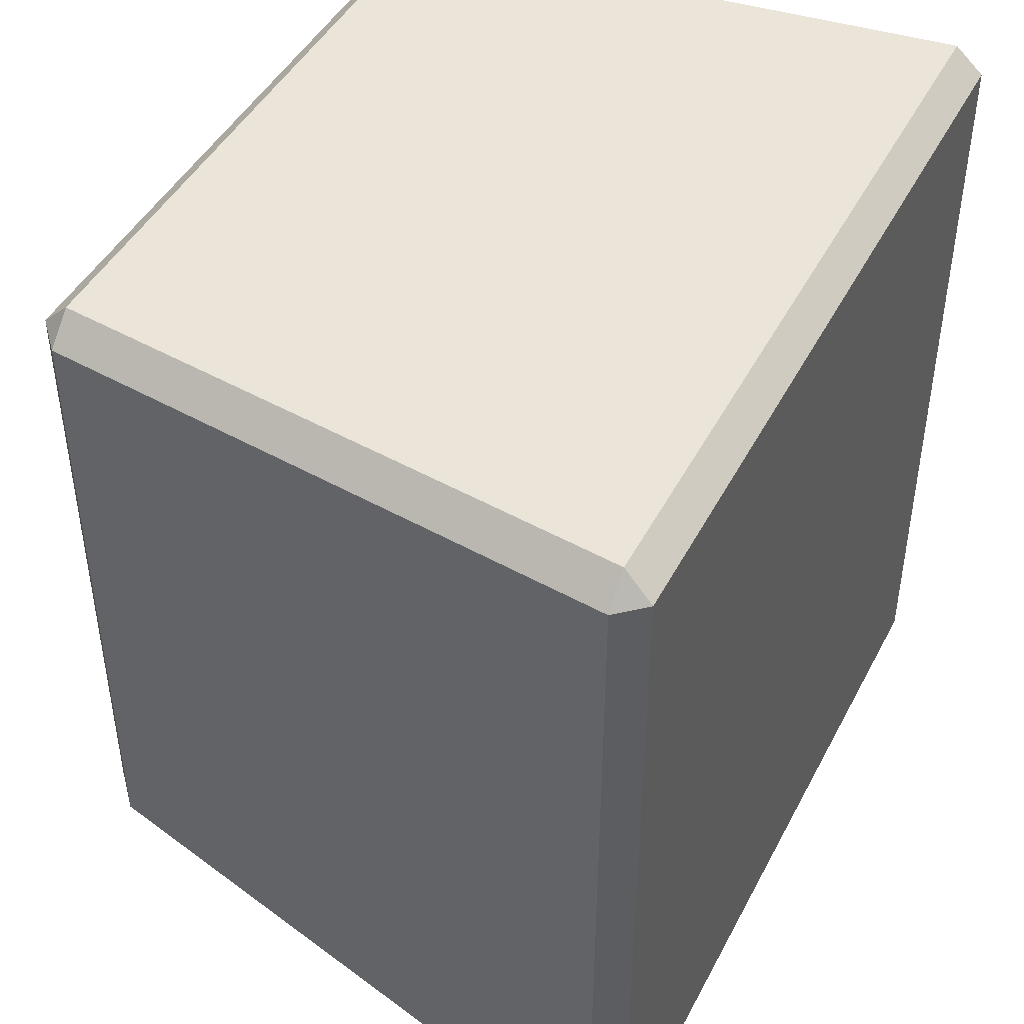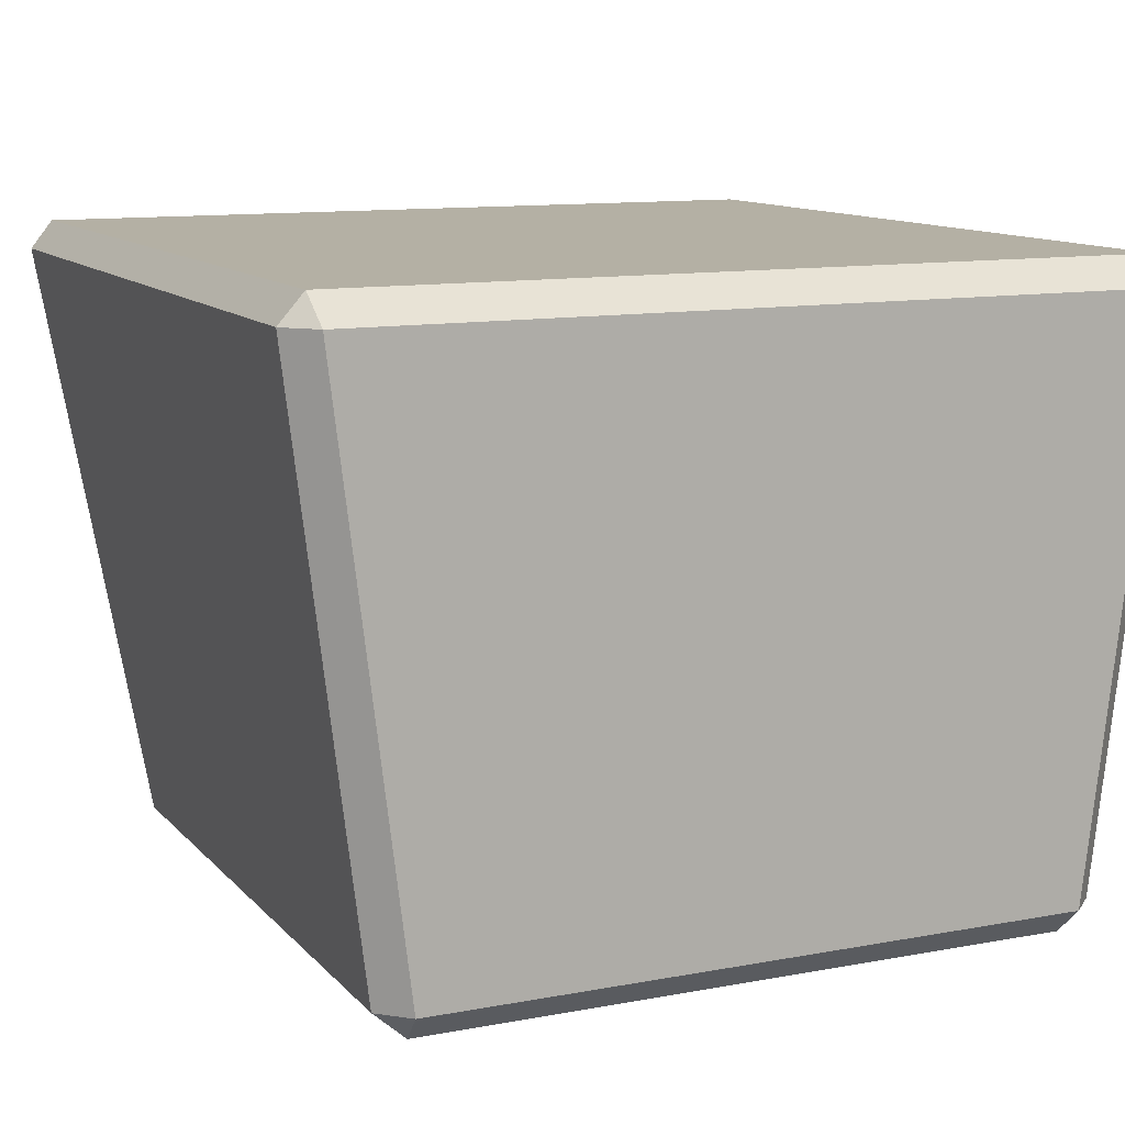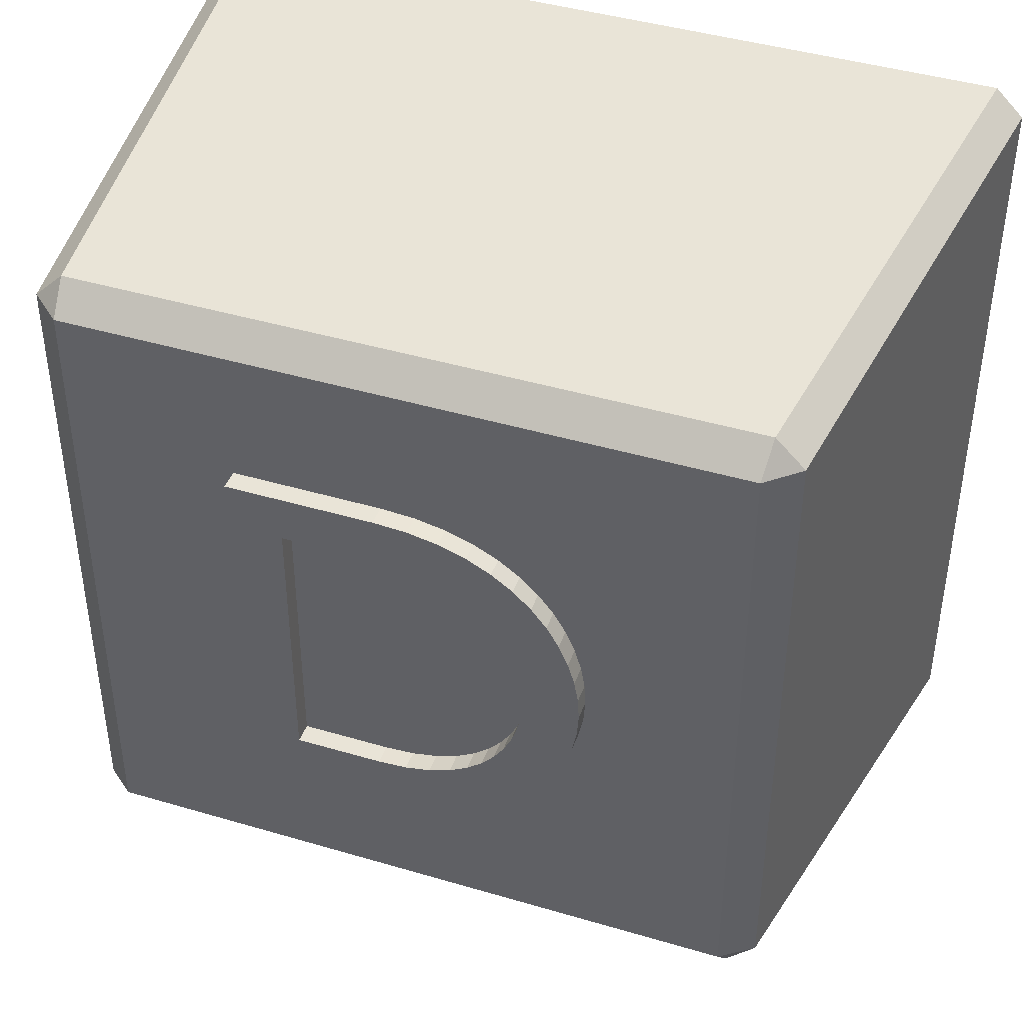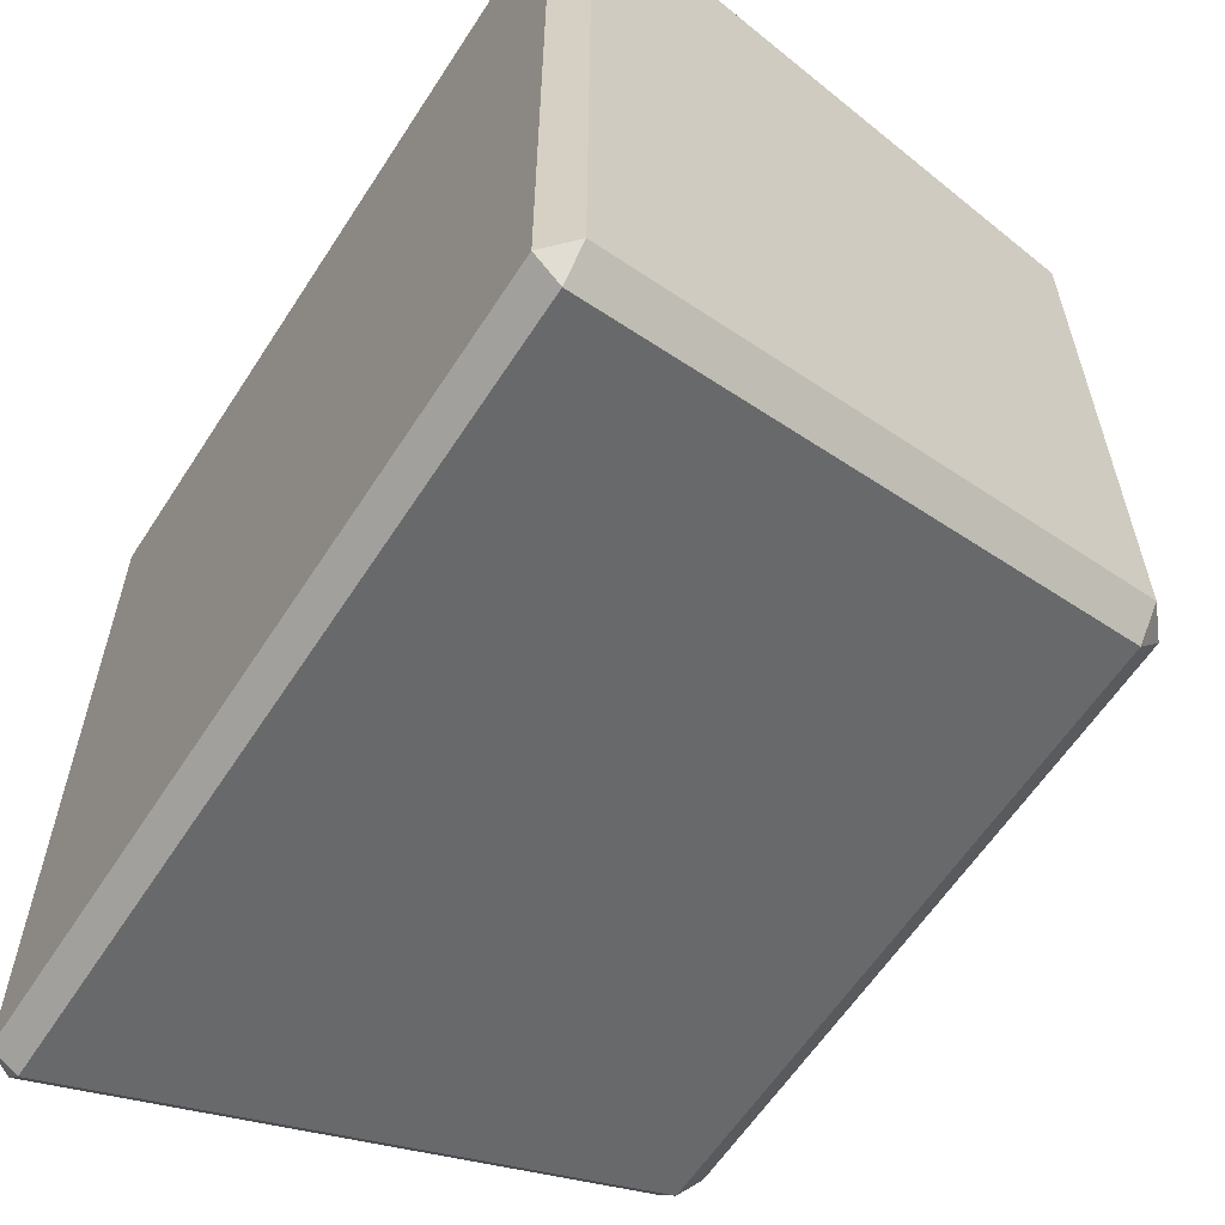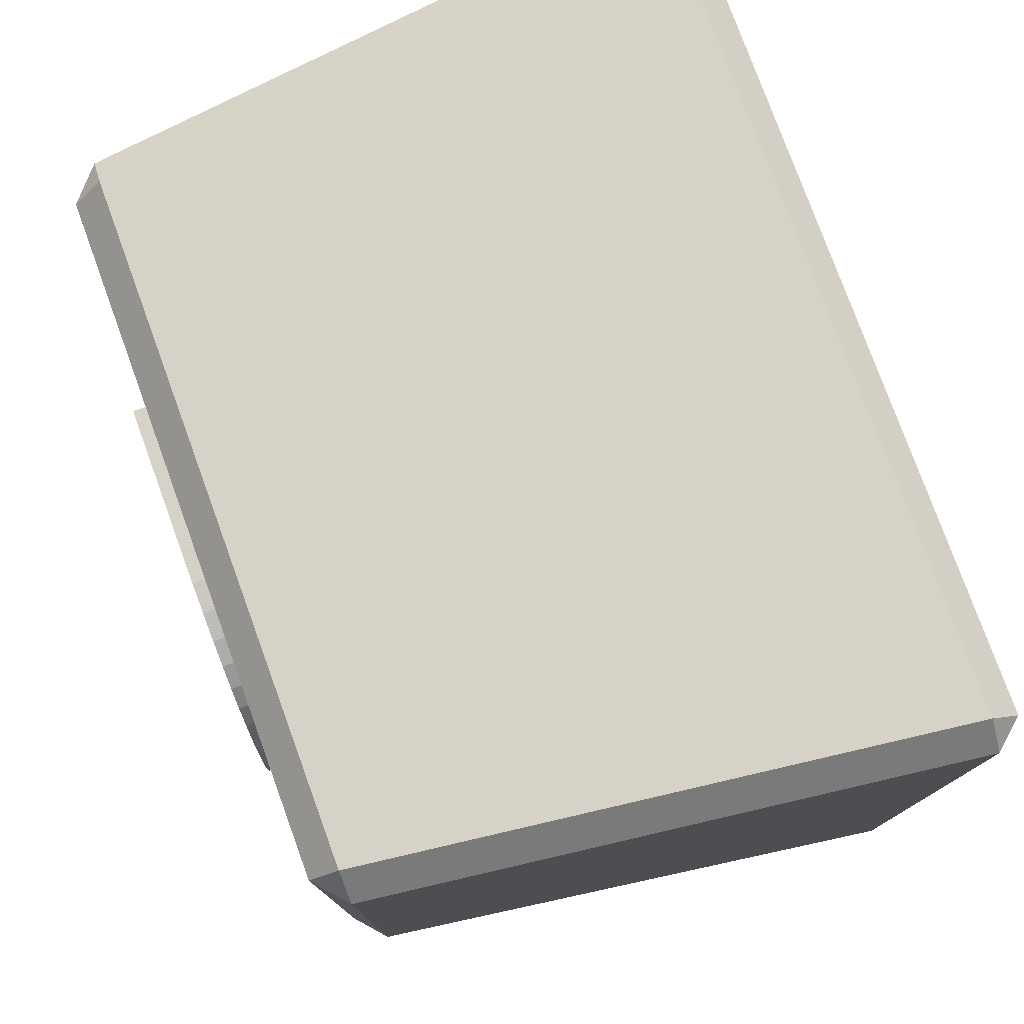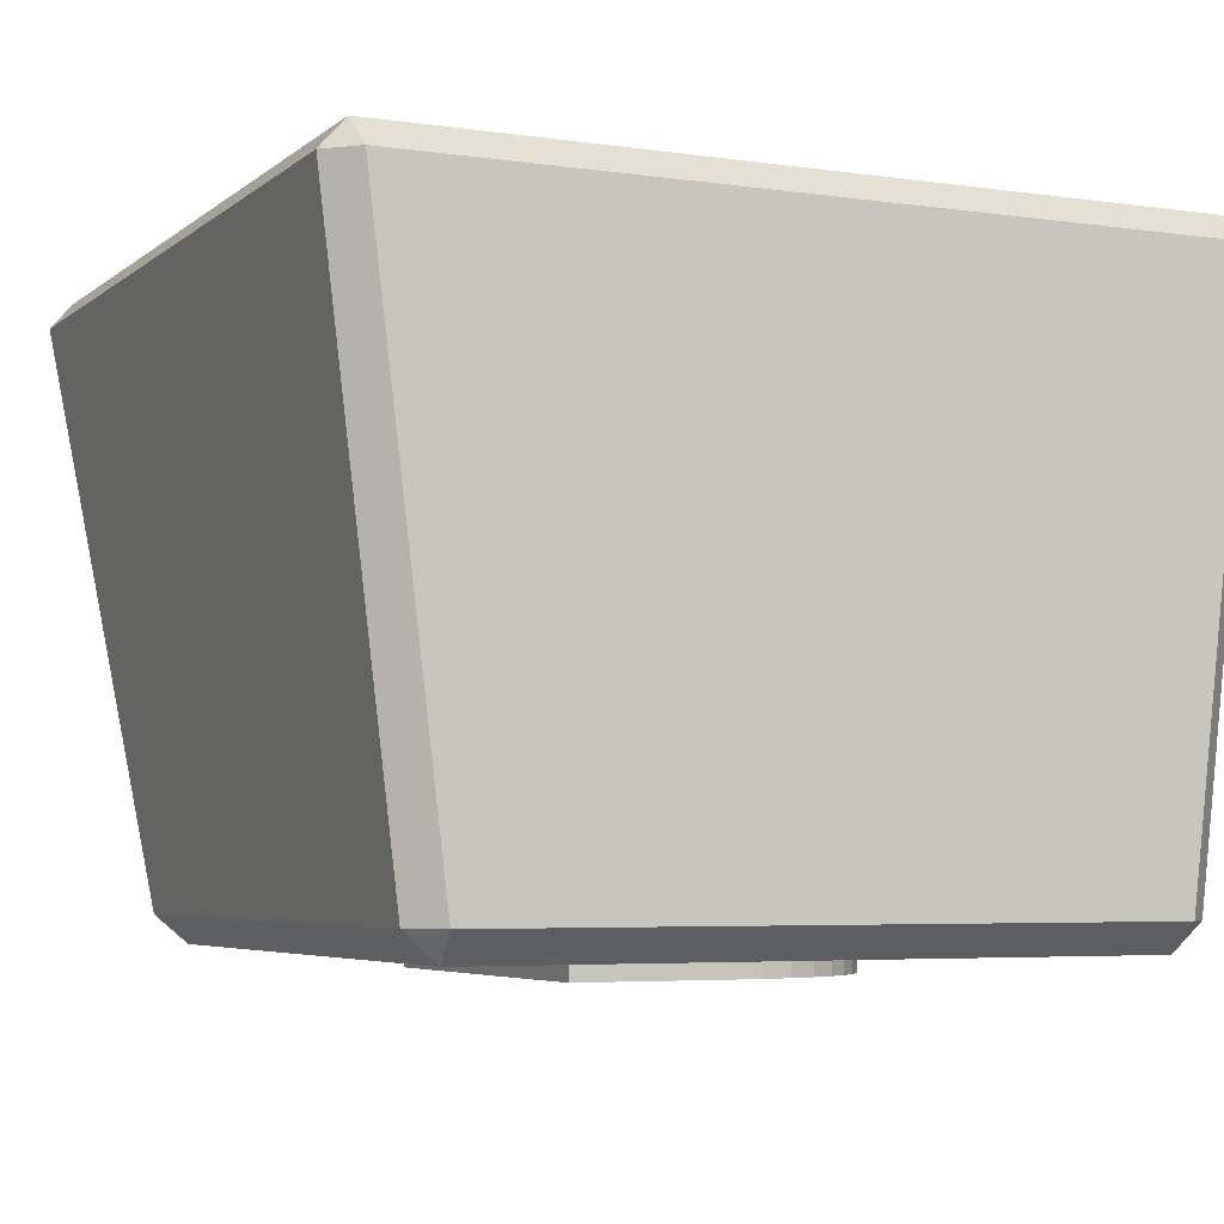
<metadata>
{"format":"obj","ext":"obj","renderer":"f3d","projection":"perspective","resolution":1024,"background":"white","views":[{"elev":45.2,"azim":-63.7,"up":"+Y"},{"elev":11.5,"azim":155.5,"up":"+Z"},{"elev":43.0,"azim":-160.6,"up":"+Y"},{"elev":-60.4,"azim":57.2,"up":"+Y"},{"elev":78.0,"azim":-110.0,"up":"+Y"},{"elev":-4.9,"azim":155.1,"up":"+Z"}]}
</metadata>
<code>
o Cube.003
v 0.4273 -0.4969 0
v 0.4236 -0.5191 -0.02898
v 0.4537 -0.4878 -0.02978
v 0.3491 -0.3554 -0.6396
v 0.3457 -0.3176 -0.6686
v 0.3794 -0.3246 -0.6388
v 0.4273 0.3635 0
v 0.4537 0.3635 -0.02978
v 0.4234 0.3935 -0.03
v 0.3457 0.3635 -0.6686
v 0.3492 0.3935 -0.6386
v 0.3794 0.3635 -0.6388
v -0.4273 -0.4969 0
v -0.4537 -0.4878 -0.02978
v -0.4236 -0.5191 -0.02898
v -0.3457 -0.3176 -0.6686
v -0.3491 -0.3554 -0.6396
v -0.3794 -0.3246 -0.6388
v -0.4234 0.3935 -0.03
v -0.4537 0.3635 -0.02978
v -0.4273 0.3635 0
v -0.3492 0.3935 -0.6386
v -0.3457 0.3635 -0.6686
v -0.3794 0.3635 -0.6388
f 17 4 2 15
f 20 24 18 14
f 23 10 5 16
f 3 6 12 8
f 9 11 22 19
f 1 2 3
f 4 5 6
f 7 8 9
f 10 11 12
f 13 14 15
f 16 17 18
f 19 20 21
f 22 23 24
f 7 1 3 8
f 2 4 6 3
f 5 10 12 6
f 11 9 8 12
f 24 20 19 22
f 13 21 20 14
f 23 16 18 24
f 17 15 14 18
f 21 7 9 19
f 16 5 4 17
f 10 23 22 11
f 1 13 15 2
f 7 21 13 1
o Text.003
v 0.1721 -0.1733 -0.6894
v 0.01837 -0.1733 -0.6894
v -0.01305 -0.1714 -0.6894
v -0.04226 -0.1658 -0.6894
v -0.06915 -0.1568 -0.6894
v -0.09363 -0.1447 -0.6894
v -0.1156 -0.1299 -0.6894
v -0.1349 -0.1127 -0.6894
v -0.1516 -0.09343 -0.6894
v -0.1654 -0.07233 -0.6894
v -0.1764 -0.04975 -0.6894
v -0.1843 -0.02601 -0.6894
v -0.1891 -0.001428 -0.6894
v -0.1908 0.02369 -0.6894
v -0.1894 0.04711 -0.6894
v -0.1854 0.07058 -0.6894
v -0.1785 0.09372 -0.6894
v -0.1688 0.1161 -0.6894
v -0.1561 0.1374 -0.6894
v -0.1405 0.1571 -0.6894
v -0.1219 0.1749 -0.6894
v -0.1001 0.1903 -0.6894
v -0.07524 0.203 -0.6894
v -0.04714 0.2126 -0.6894
v -0.01576 0.2186 -0.6894
v 0.01895 0.2207 -0.6894
v 0.1721 0.2207 -0.6894
v 0.1154 0.1699 -0.6894
v 0.0282 0.1699 -0.6894
v 0.001855 0.1685 -0.6894
v -0.02202 0.1645 -0.6894
v -0.04346 0.1582 -0.6894
v -0.06249 0.1496 -0.6894
v -0.07916 0.1389 -0.6894
v -0.09349 0.1265 -0.6894
v -0.1055 0.1123 -0.6894
v -0.1153 0.09677 -0.6894
v -0.1228 0.07992 -0.6894
v -0.1282 0.062 -0.6894
v -0.1314 0.04319 -0.6894
v -0.1324 0.02369 -0.6894
v -0.1318 0.01062 -0.6894
v -0.1296 -0.003991 -0.6894
v -0.1258 -0.01963 -0.6894
v -0.12 -0.03578 -0.6894
v -0.1121 -0.05194 -0.6894
v -0.1017 -0.0676 -0.6894
v -0.08858 -0.08225 -0.6894
v -0.07259 -0.09537 -0.6894
v -0.05345 -0.1065 -0.6894
v -0.03091 -0.115 -0.6894
v -0.004739 -0.1205 -0.6894
v 0.02531 -0.1225 -0.6894
v 0.1154 -0.1225 -0.6894
v 0.1721 -0.1733 -0.6317
v 0.01837 -0.1733 -0.6317
v -0.01305 -0.1714 -0.6317
v -0.04226 -0.1658 -0.6317
v -0.06915 -0.1568 -0.6317
v -0.09363 -0.1447 -0.6317
v -0.1156 -0.1299 -0.6317
v -0.1349 -0.1127 -0.6317
v -0.1516 -0.09343 -0.6317
v -0.1654 -0.07233 -0.6317
v -0.1764 -0.04975 -0.6317
v -0.1843 -0.02601 -0.6317
v -0.1891 -0.001428 -0.6317
v -0.1908 0.02369 -0.6317
v -0.1894 0.04711 -0.6317
v -0.1854 0.07058 -0.6317
v -0.1785 0.09372 -0.6317
v -0.1688 0.1161 -0.6317
v -0.1561 0.1374 -0.6317
v -0.1405 0.1571 -0.6317
v -0.1219 0.1749 -0.6317
v -0.1001 0.1903 -0.6317
v -0.07524 0.203 -0.6317
v -0.04714 0.2126 -0.6317
v -0.01576 0.2186 -0.6317
v 0.01895 0.2207 -0.6317
v 0.1721 0.2207 -0.6317
v 0.1154 0.1699 -0.6317
v 0.0282 0.1699 -0.6317
v 0.001855 0.1685 -0.6317
v -0.02202 0.1645 -0.6317
v -0.04346 0.1582 -0.6317
v -0.06249 0.1496 -0.6317
v -0.07916 0.1389 -0.6317
v -0.09349 0.1265 -0.6317
v -0.1055 0.1123 -0.6317
v -0.1153 0.09677 -0.6317
v -0.1228 0.07992 -0.6317
v -0.1282 0.062 -0.6317
v -0.1314 0.04319 -0.6317
v -0.1324 0.02369 -0.6317
v -0.1318 0.01062 -0.6317
v -0.1296 -0.003991 -0.6317
v -0.1258 -0.01963 -0.6317
v -0.12 -0.03578 -0.6317
v -0.1121 -0.05194 -0.6317
v -0.1017 -0.0676 -0.6317
v -0.08858 -0.08225 -0.6317
v -0.07259 -0.09537 -0.6317
v -0.05345 -0.1065 -0.6317
v -0.03091 -0.115 -0.6317
v -0.004739 -0.1205 -0.6317
v 0.02531 -0.1225 -0.6317
v 0.1154 -0.1225 -0.6317
f 25 52 51
f 52 50 51
f 52 49 50
f 52 48 49
f 52 47 48
f 52 46 47
f 52 45 46
f 52 53 45
f 53 54 45
f 54 44 45
f 25 78 52
f 55 44 54
f 56 44 55
f 57 44 56
f 57 43 44
f 58 43 57
f 59 43 58
f 59 42 43
f 60 42 59
f 60 41 42
f 61 41 60
f 62 41 61
f 62 40 41
f 63 40 62
f 63 39 40
f 64 39 63
f 64 38 39
f 65 38 64
f 66 38 65
f 66 37 38
f 67 37 66
f 67 36 37
f 68 36 67
f 69 36 68
f 69 35 36
f 70 35 69
f 70 34 35
f 71 34 70
f 72 34 71
f 72 33 34
f 73 33 72
f 73 32 33
f 74 32 73
f 75 32 74
f 75 31 32
f 76 31 75
f 77 31 76
f 25 77 78
f 25 31 77
f 25 30 31
f 25 29 30
f 25 28 29
f 25 27 28
f 25 26 27
f 79 105 106
f 106 105 104
f 106 104 103
f 106 103 102
f 106 102 101
f 106 101 100
f 106 100 99
f 106 99 107
f 107 99 108
f 108 99 98
f 79 106 132
f 109 108 98
f 110 109 98
f 111 110 98
f 111 98 97
f 112 111 97
f 113 112 97
f 113 97 96
f 114 113 96
f 114 96 95
f 115 114 95
f 116 115 95
f 116 95 94
f 117 116 94
f 117 94 93
f 118 117 93
f 118 93 92
f 119 118 92
f 120 119 92
f 120 92 91
f 121 120 91
f 121 91 90
f 122 121 90
f 123 122 90
f 123 90 89
f 124 123 89
f 124 89 88
f 125 124 88
f 126 125 88
f 126 88 87
f 127 126 87
f 127 87 86
f 128 127 86
f 129 128 86
f 129 86 85
f 130 129 85
f 131 130 85
f 79 132 131
f 79 131 85
f 79 85 84
f 79 84 83
f 79 83 82
f 79 82 81
f 79 81 80
f 25 51 105 79
f 51 50 104 105
f 50 49 103 104
f 49 48 102 103
f 48 47 101 102
f 47 46 100 101
f 46 45 99 100
f 53 52 106 107
f 54 53 107 108
f 45 44 98 99
f 52 78 132 106
f 55 54 108 109
f 56 55 109 110
f 57 56 110 111
f 44 43 97 98
f 58 57 111 112
f 59 58 112 113
f 43 42 96 97
f 60 59 113 114
f 42 41 95 96
f 61 60 114 115
f 62 61 115 116
f 41 40 94 95
f 63 62 116 117
f 40 39 93 94
f 64 63 117 118
f 39 38 92 93
f 65 64 118 119
f 66 65 119 120
f 38 37 91 92
f 67 66 120 121
f 37 36 90 91
f 68 67 121 122
f 69 68 122 123
f 36 35 89 90
f 70 69 123 124
f 35 34 88 89
f 71 70 124 125
f 72 71 125 126
f 34 33 87 88
f 73 72 126 127
f 33 32 86 87
f 74 73 127 128
f 75 74 128 129
f 32 31 85 86
f 76 75 129 130
f 77 76 130 131
f 78 77 131 132
f 31 30 84 85
f 30 29 83 84
f 29 28 82 83
f 28 27 81 82
f 26 25 79 80
f 27 26 80 81

</code>
